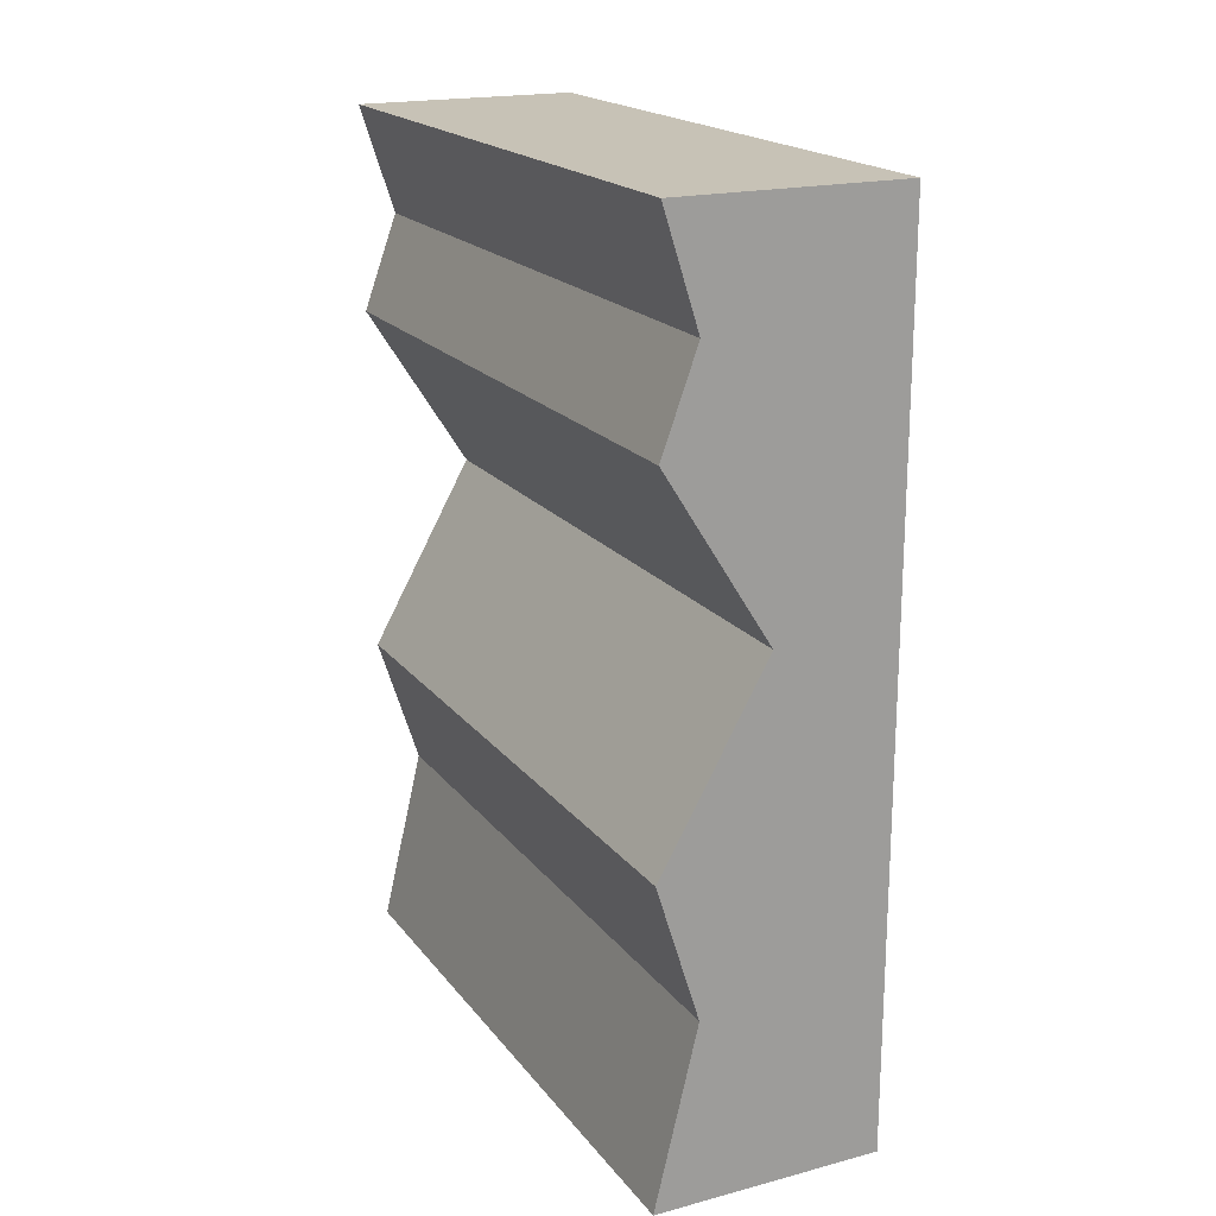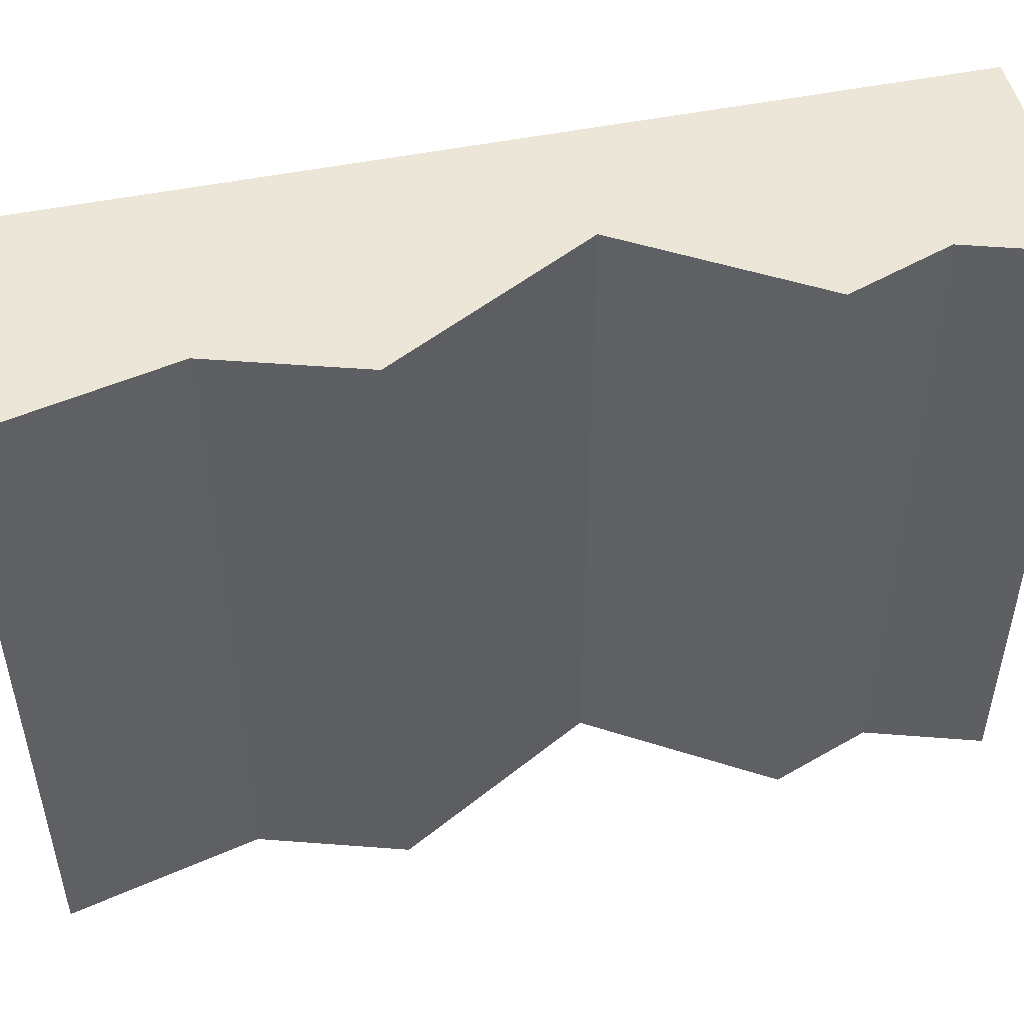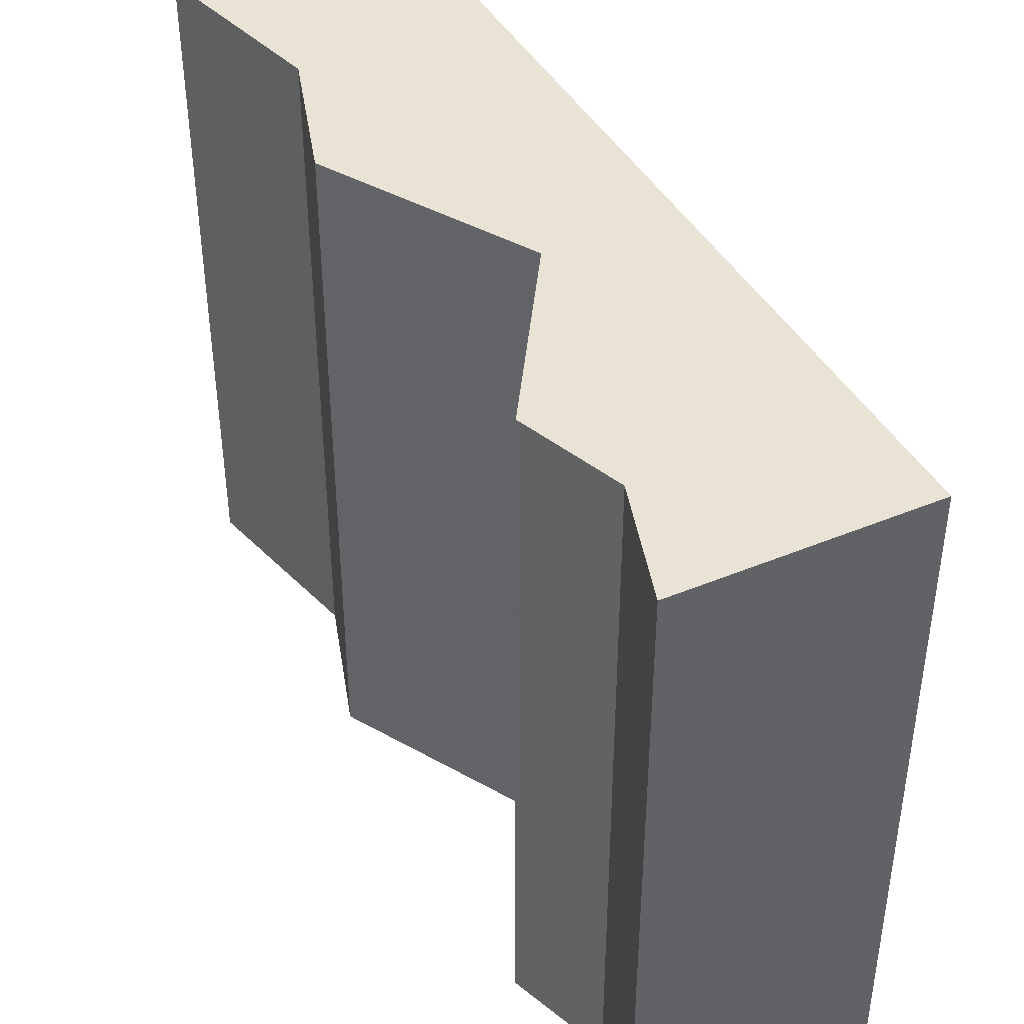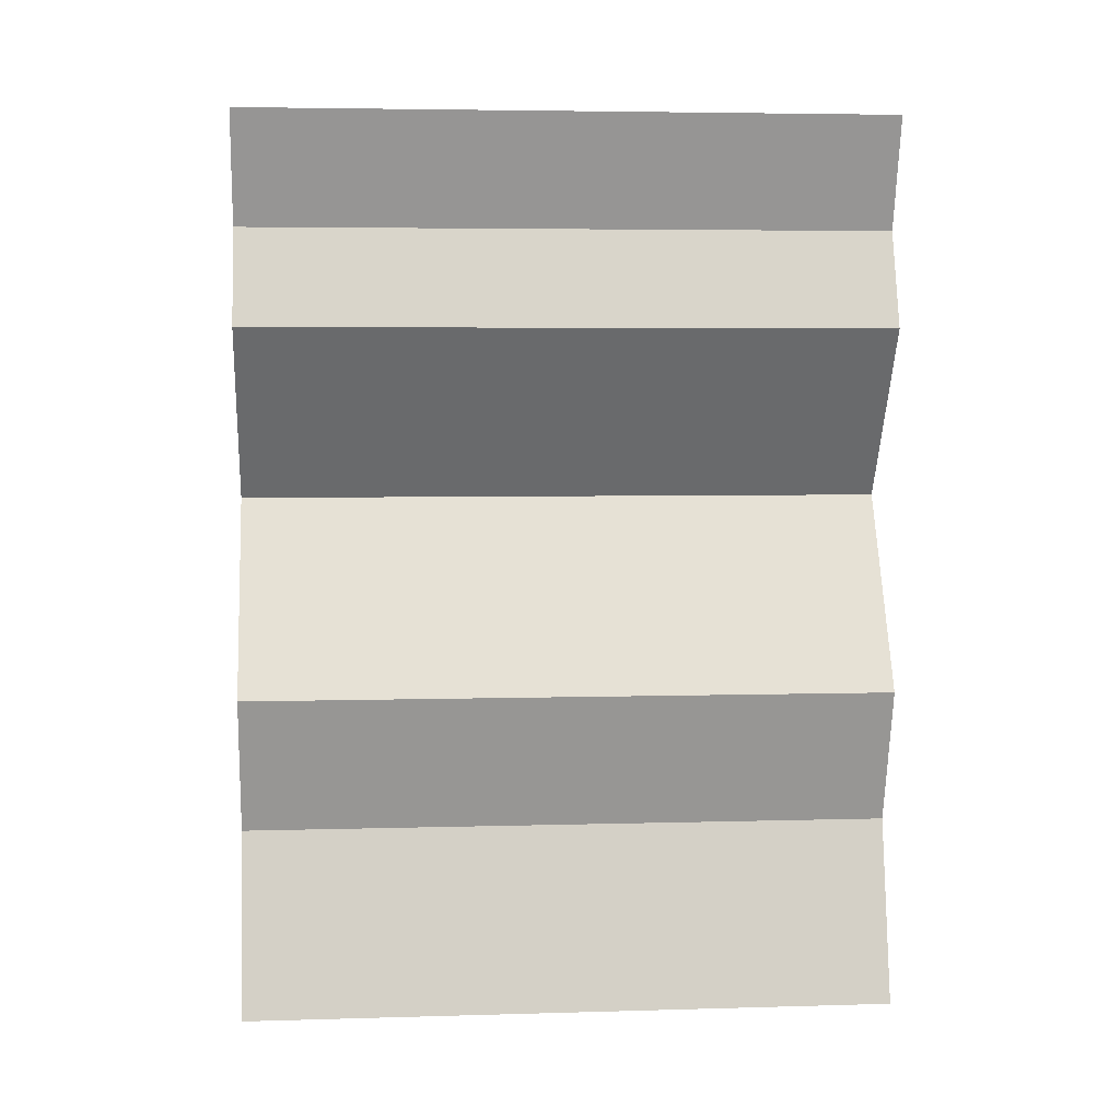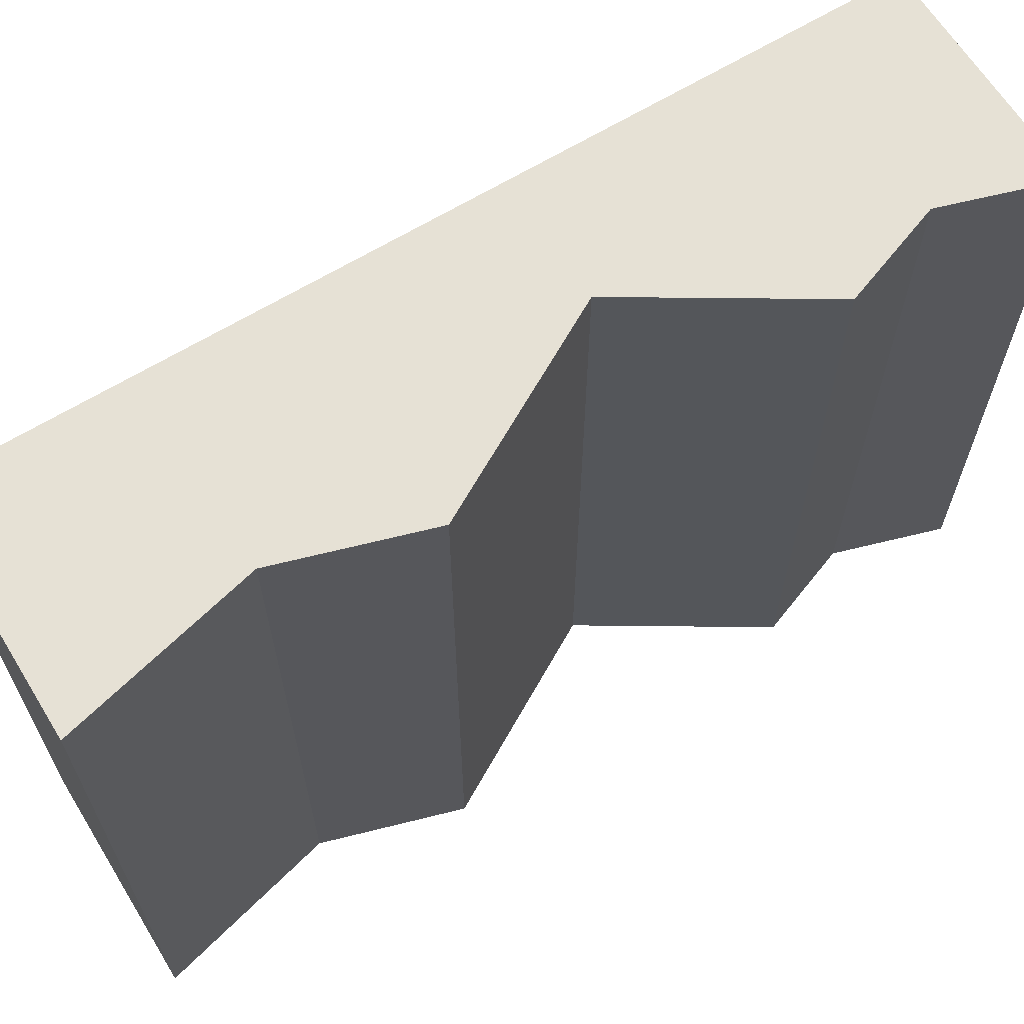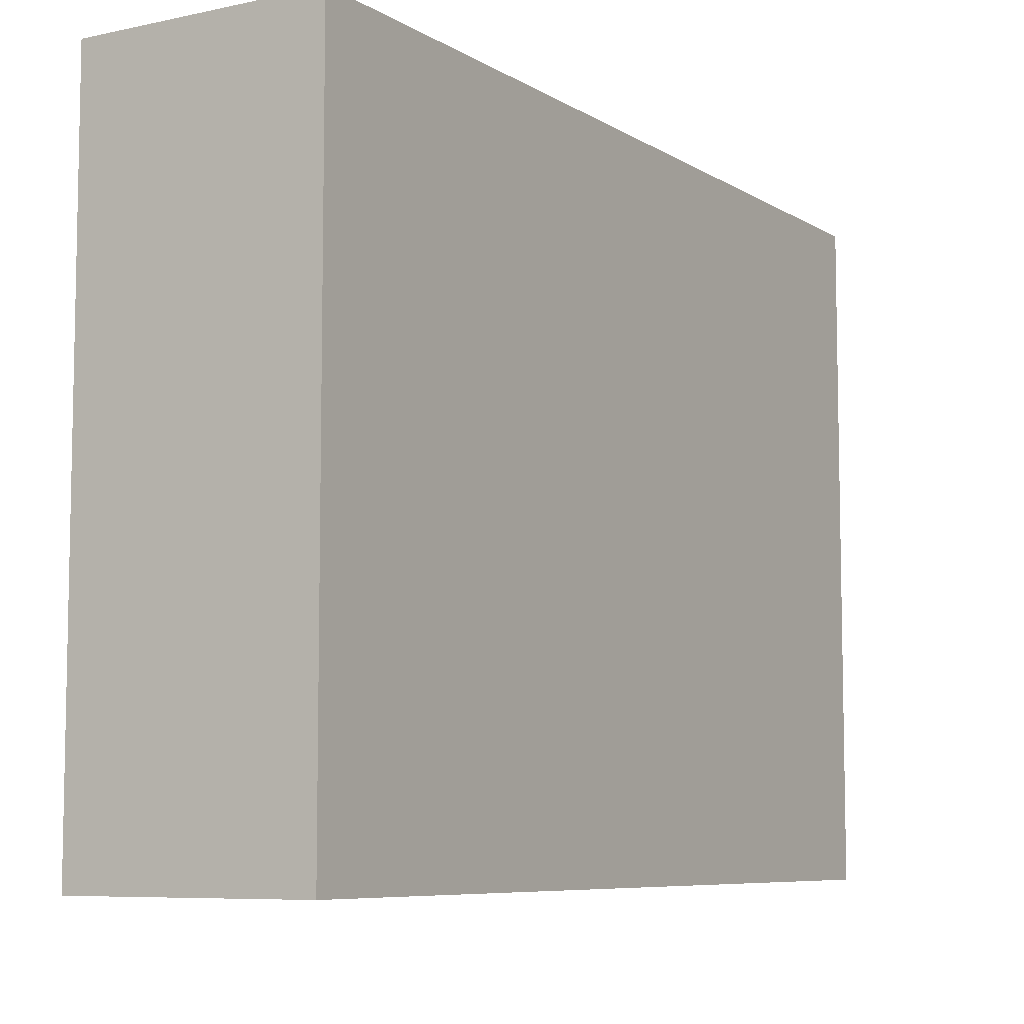
<metadata>
{"format":"obj","ext":"obj","renderer":"f3d","projection":"perspective","resolution":1024,"background":"white","views":[{"elev":19.2,"azim":-26.1,"up":"+Z"},{"elev":49.4,"azim":-102.7,"up":"+Y"},{"elev":42.0,"azim":-26.6,"up":"+Y"},{"elev":5.0,"azim":-95.2,"up":"+Z"},{"elev":64.7,"azim":-121.7,"up":"+Y"},{"elev":-7.4,"azim":31.6,"up":"+Y"}]}
</metadata>
<code>
o Mesh1_Brown_Cliff_Model
v -0.28 2.2 -3
v 0.5 0 -3
v -0.28 0 -3
v 0.5 2.2 -3
v -0.1338 2.2 -2.387
v 0.08266 2.2 -1.275
v -0.28 2.2 -1.924
v -0.28 0 -1.924
v -0.1338 0 -2.387
v 0.08266 0 -1.275
v 0.5 0 0
v -0.161 0 -0.3719
v -0.28 -0 -0
v -0.28 2.2 0
v 0.5 2.2 0
v -0.161 2.2 -0.3719
v -0.28 2.2 -0.701
v -0.28 0 -0.701
f 1 2 3
f 2 1 4
f 5 4 1
f 4 5 6
f 6 5 7
f 5 8 7
f 8 5 9
f 1 9 5
f 9 1 3
f 2 9 3
f 9 2 10
f 11 10 2
f 11 12 10
f 12 11 13
f 11 14 13
f 14 11 15
f 2 15 11
f 15 2 4
f 6 15 4
f 16 15 6
f 15 16 14
f 16 13 14
f 13 16 12
f 17 12 16
f 12 17 18
f 6 18 17
f 18 6 10
f 7 10 6
f 10 7 8
f 10 8 9
f 10 12 18
f 6 17 16

</code>
